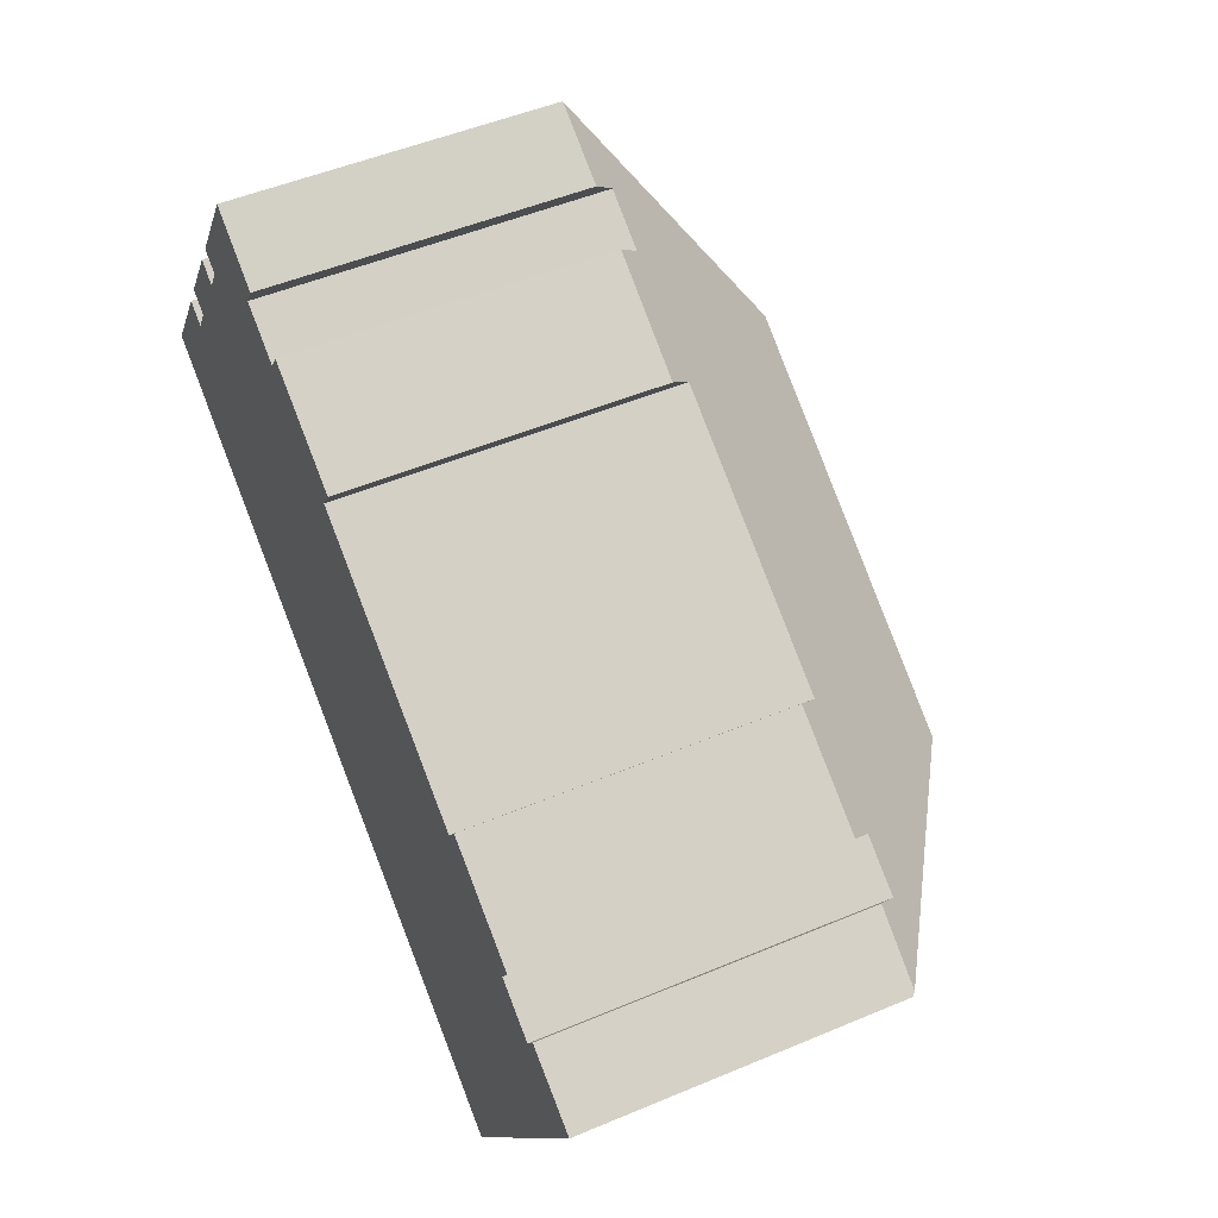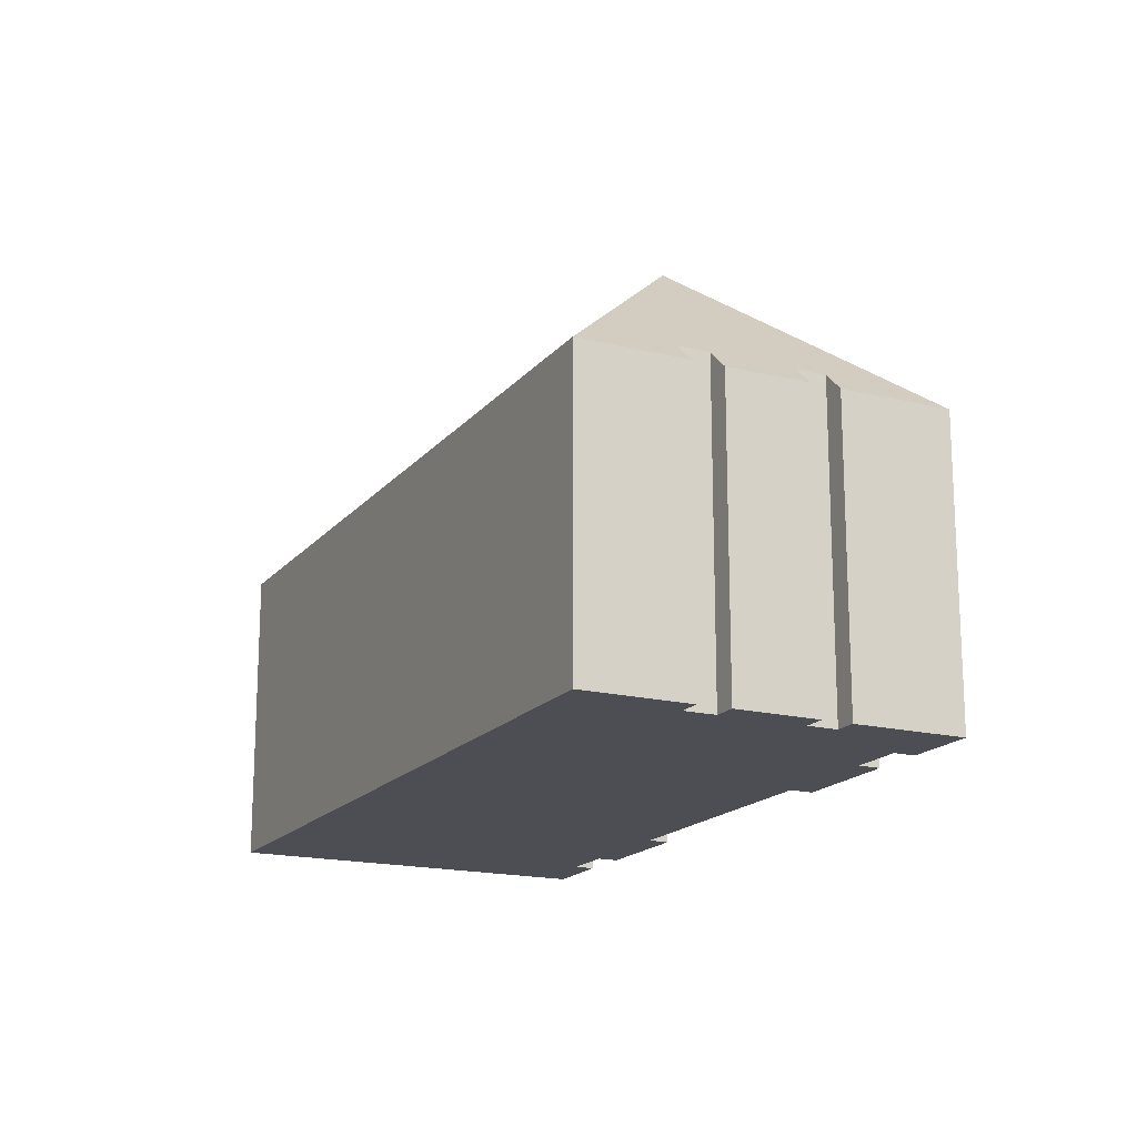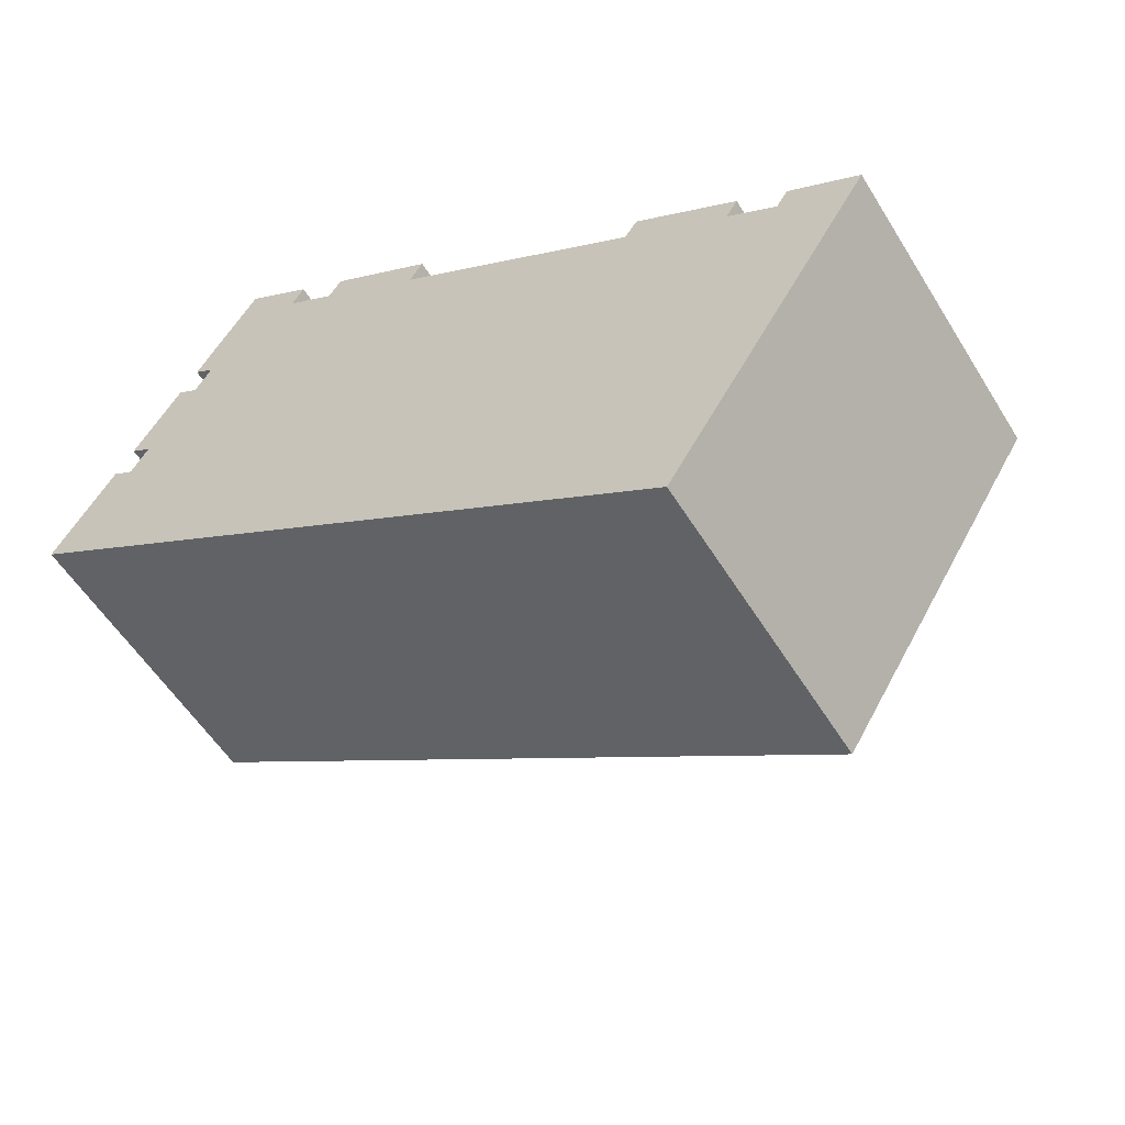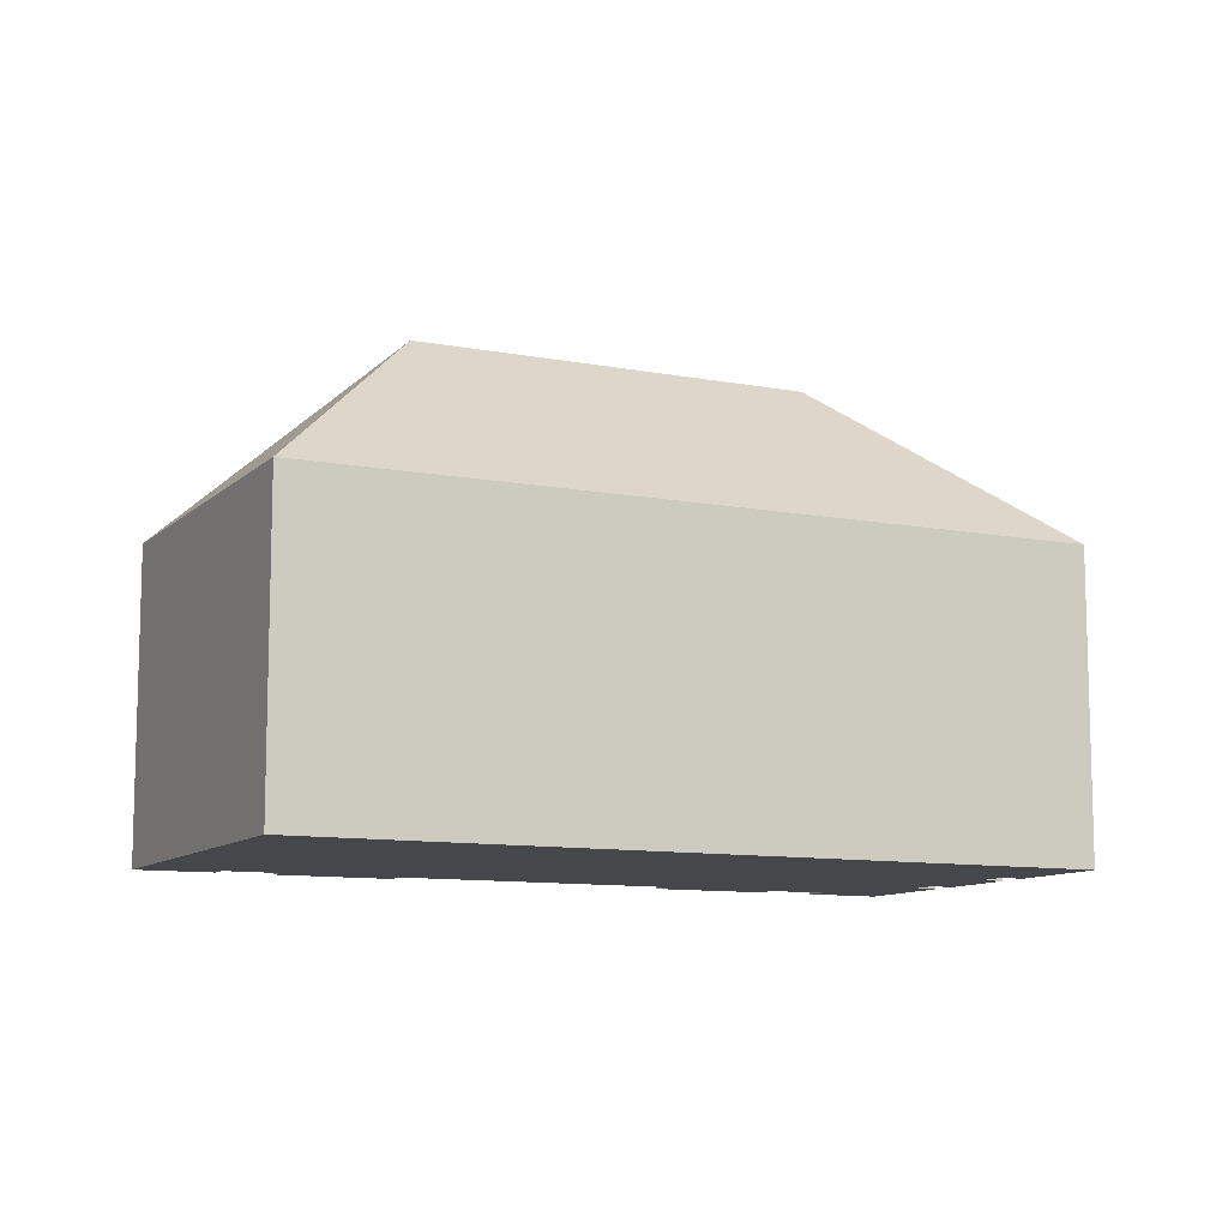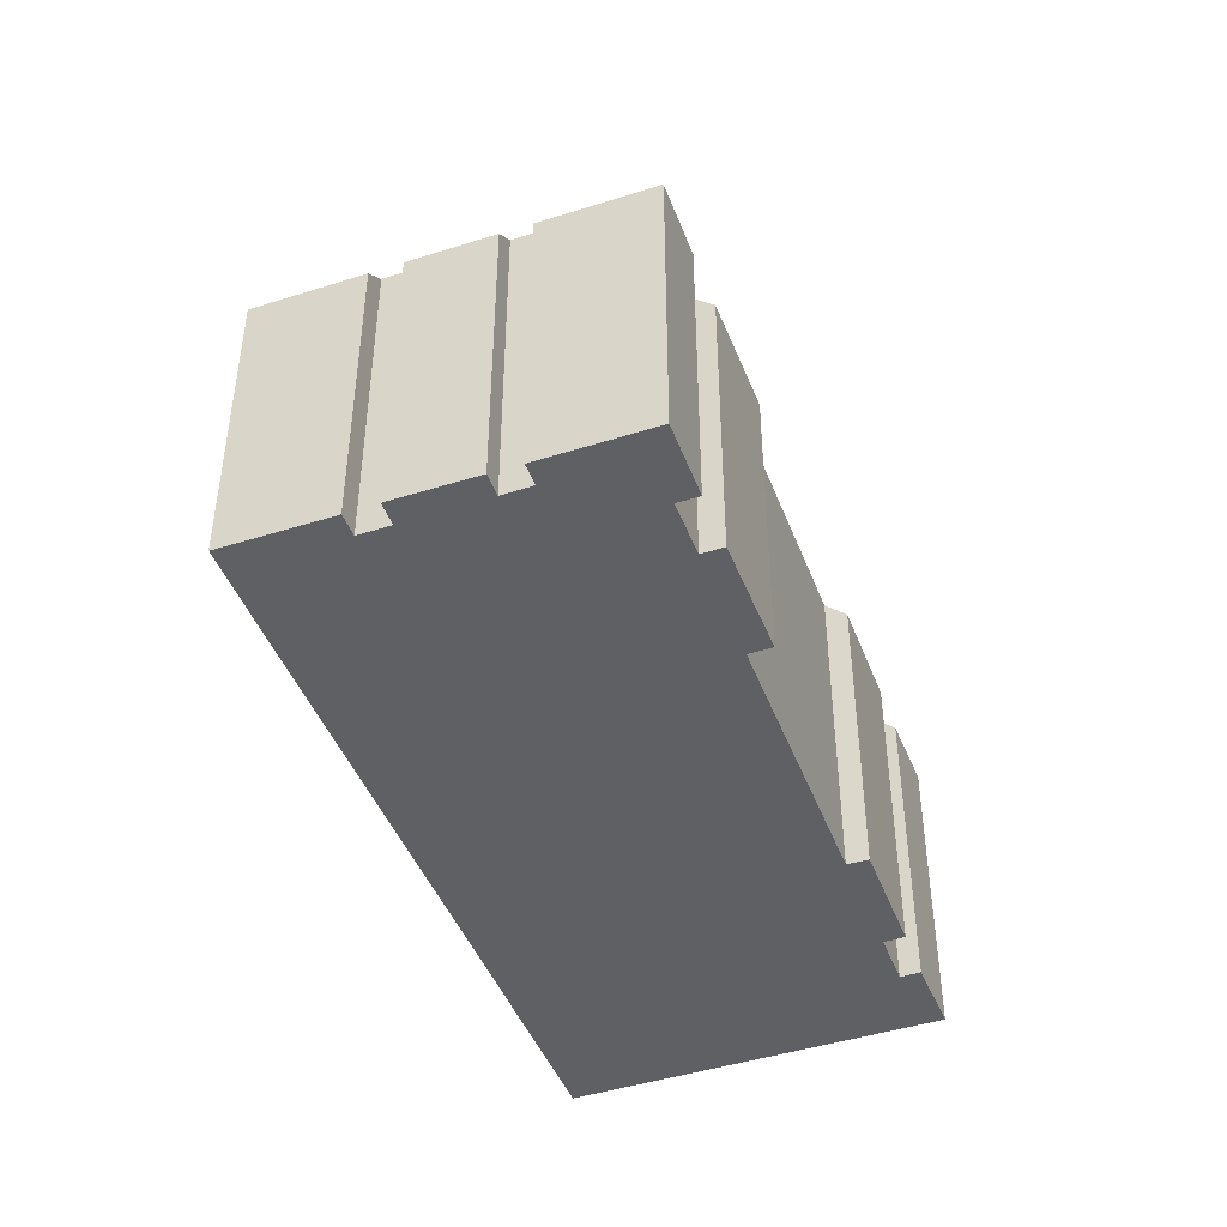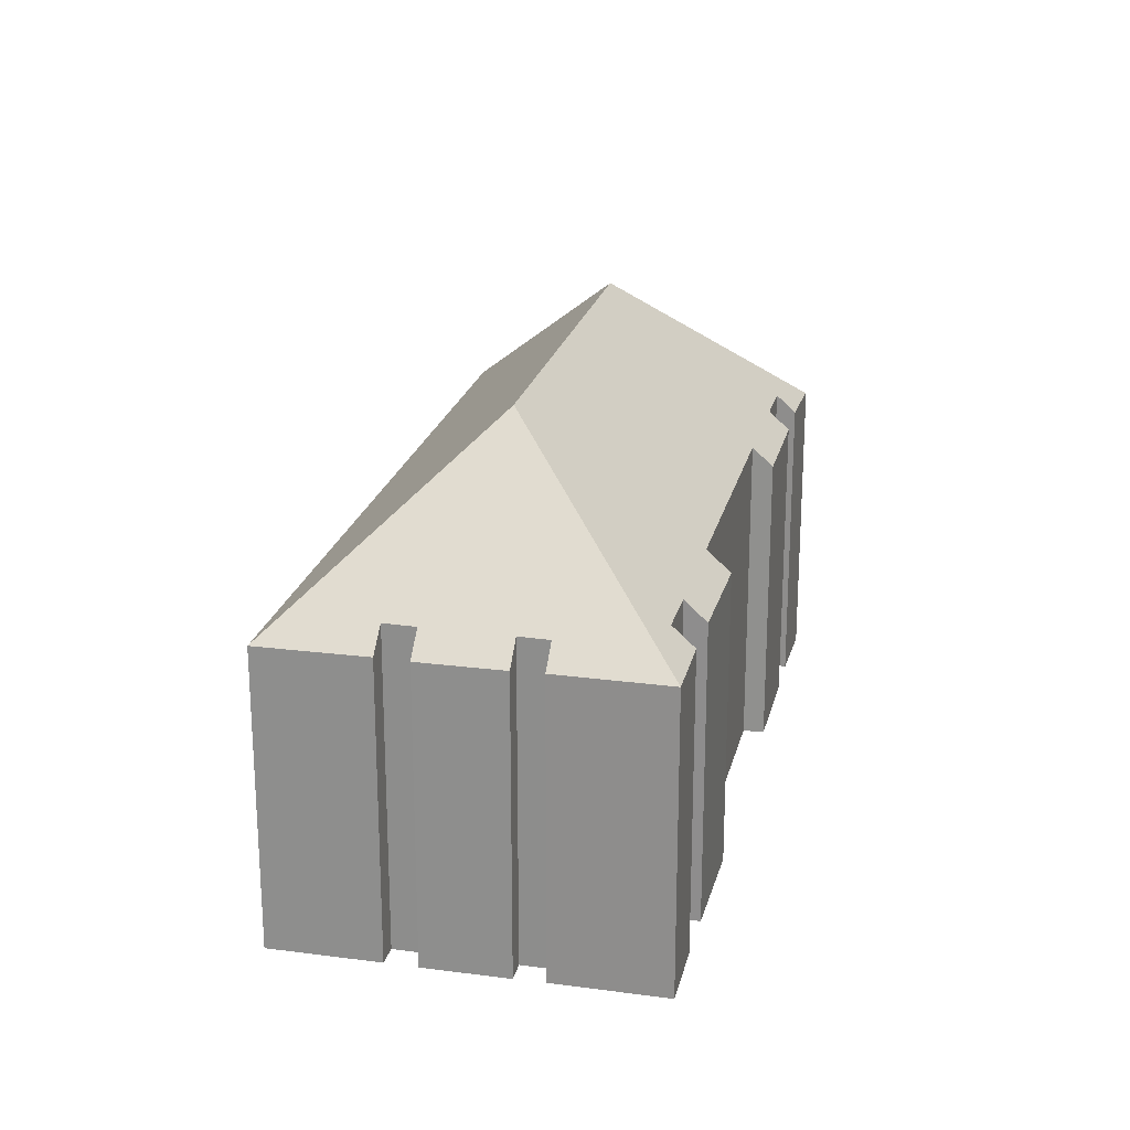
<metadata>
{"format":"obj","ext":"obj","renderer":"f3d","projection":"perspective","resolution":1024,"background":"white","views":[{"elev":49.6,"azim":65.0,"up":"+Z"},{"elev":-17.3,"azim":-84.3,"up":"+Y"},{"elev":-55.3,"azim":31.2,"up":"+Z"},{"elev":-10.3,"azim":-174.0,"up":"+Y"},{"elev":-45.2,"azim":-37.8,"up":"+Y"},{"elev":22.5,"azim":-45.1,"up":"+Y"}]}
</metadata>
<code>
v  2.057 10.34 3.263
v  2.756 11.07 2.832
v  0 10.32 6.319e-16
v  4.228 10.33 6.744
v  4.915 11.06 6.306
v  2.642 10.32 4.231
v  8.947 16.15 2.086
v  3.343 11.07 3.784
v  5.47 11.05 7.206
v  6.886 10.34 10.97
v  4.798 10.34 7.624
v  8.705 11.05 8.907
v  10.36 11.04 7.887
v  9.11 10.36 9.557
v  14.24 10.32 6.43
v  13.8 11.06 5.736
v  10.77 10.35 8.541
v  29.57 10.44 -3.212
v  20.8 16.15 -5.252
v  27.02 11.11 -2.513
v  25.41 11.11 -1.508
v  25.79 10.45 -0.887
v  22.4 10.44 1.229
v  21.98 11.1 0.622
v  27.39 10.48 -1.92
v  22.87 10.32 -14.15
v  29.69 10.32 -3.279
v  4.228 -4.13e-16 6.744
v  2.642 -2.591e-16 4.231
v  4.915 -3.861e-16 6.306
v  5.47 -4.412e-16 7.206
v  4.798 -4.668e-16 7.624
v  6.886 -6.715e-16 10.97
v  10.36 -4.829e-16 7.887
v  10.77 -5.23e-16 8.541
v  21.98 -3.809e-17 0.622
v  22.4 -7.525e-17 1.229
v  27.02 1.539e-16 -2.513
v  27.39 1.176e-16 -1.92
v  2.057 -1.998e-16 3.263
v  0 0 0
v  2.756 -1.734e-16 2.832
v  3.343 -2.317e-16 3.784
v  9.11 -5.852e-16 9.557
v  8.705 -5.454e-16 8.907
v  14.24 -3.937e-16 6.43
v  13.8 -3.512e-16 5.736
v  25.79 5.431e-17 -0.887
v  25.41 9.234e-17 -1.508
v  29.69 2.008e-16 -3.279
v  29.57 1.967e-16 -3.212
v  22.87 8.667e-16 -14.15
g defaultobject
f 1 2 3
f 4 5 6
f 7 6 5
f 8 6 7
f 2 8 7
f 3 2 7
f 7 9 10
f 11 10 9
f 5 9 7
f 10 12 7
f 13 7 12
f 14 12 10
f 15 16 17
f 7 17 16
f 13 17 7
f 18 19 20
f 21 20 19
f 22 21 19
f 23 22 19
f 24 23 19
f 7 24 19
f 16 24 7
f 18 20 25
f 26 18 27
f 18 26 19
f 7 26 3
f 26 7 19
f 6 28 4
f 28 6 29
f 30 9 5
f 9 30 31
f 32 10 11
f 10 32 33
f 34 17 13
f 17 34 35
f 36 23 24
f 23 36 37
f 38 25 20
f 25 38 39
f 3 40 1
f 40 3 41
f 42 8 2
f 8 42 43
f 4 30 5
f 30 4 28
f 10 44 14
f 44 10 33
f 45 13 12
f 13 45 34
f 35 15 17
f 15 35 46
f 16 36 24
f 36 16 47
f 23 48 22
f 48 23 37
f 21 38 20
f 38 21 49
f 39 18 25
f 18 39 27
f 27 39 50
f 50 39 51
f 1 42 2
f 42 1 40
f 31 11 9
f 11 31 32
f 52 3 26
f 3 52 41
f 43 6 8
f 6 43 29
f 14 45 12
f 45 14 44
f 15 47 16
f 47 15 46
f 22 49 21
f 49 22 48
f 27 52 26
f 52 27 50
f 35 47 46
f 51 52 50
f 52 51 41
f 41 51 38
f 38 51 39
f 41 38 49
f 41 49 48
f 41 48 36
f 36 48 37
f 41 36 47
f 41 47 34
f 34 47 35
f 41 34 45
f 41 45 42
f 42 45 44
f 41 42 40
f 44 30 42
f 30 44 31
f 31 44 33
f 42 30 43
f 31 33 32
f 30 29 43
f 29 30 28

</code>
